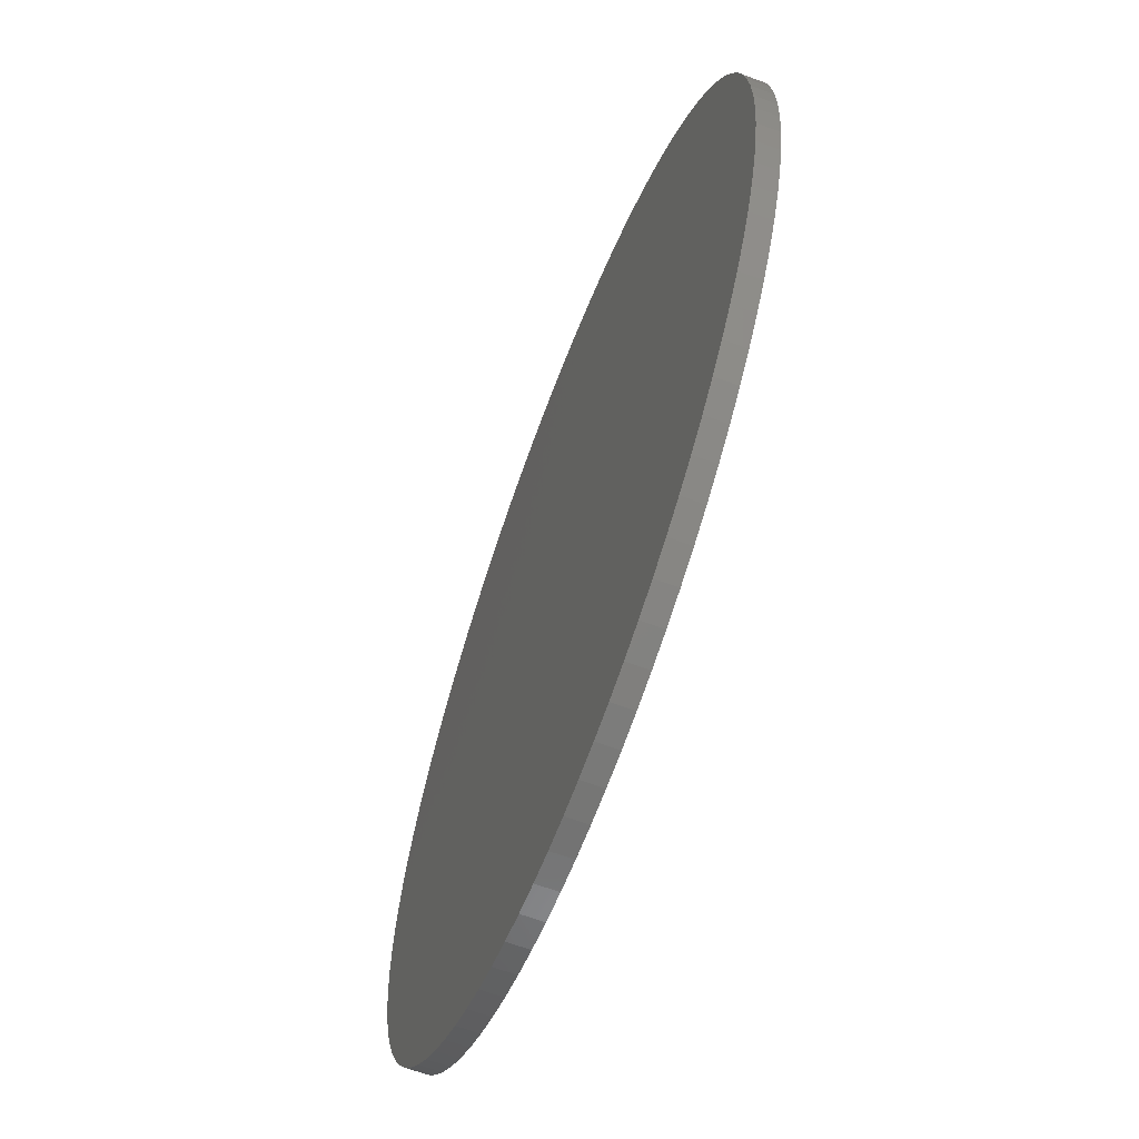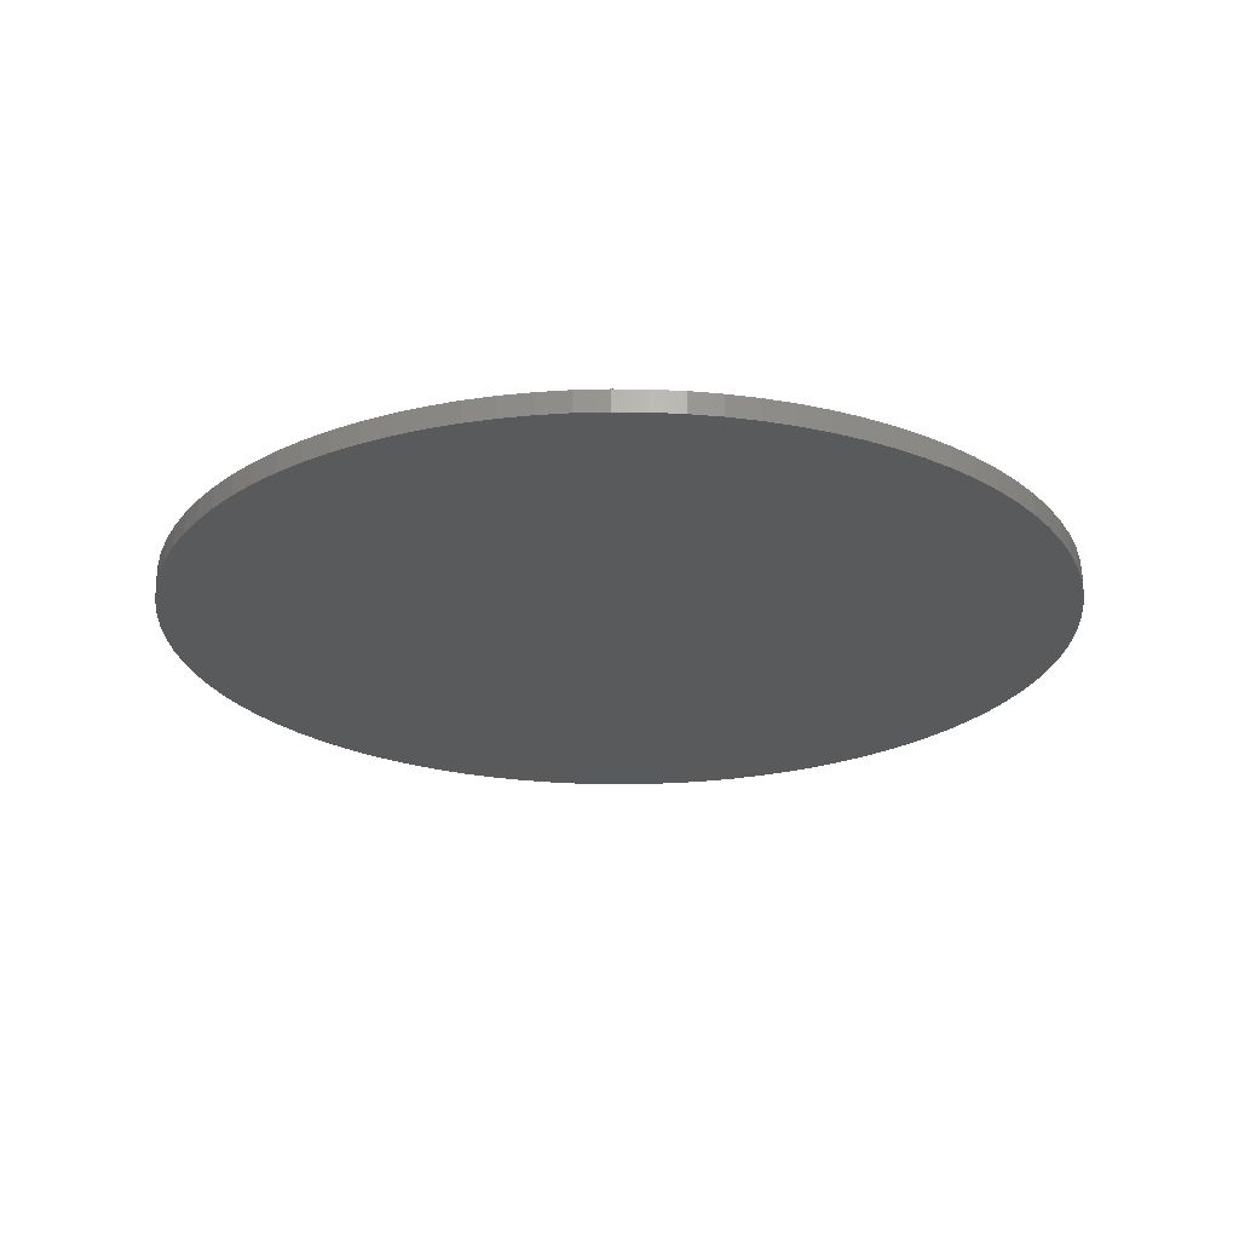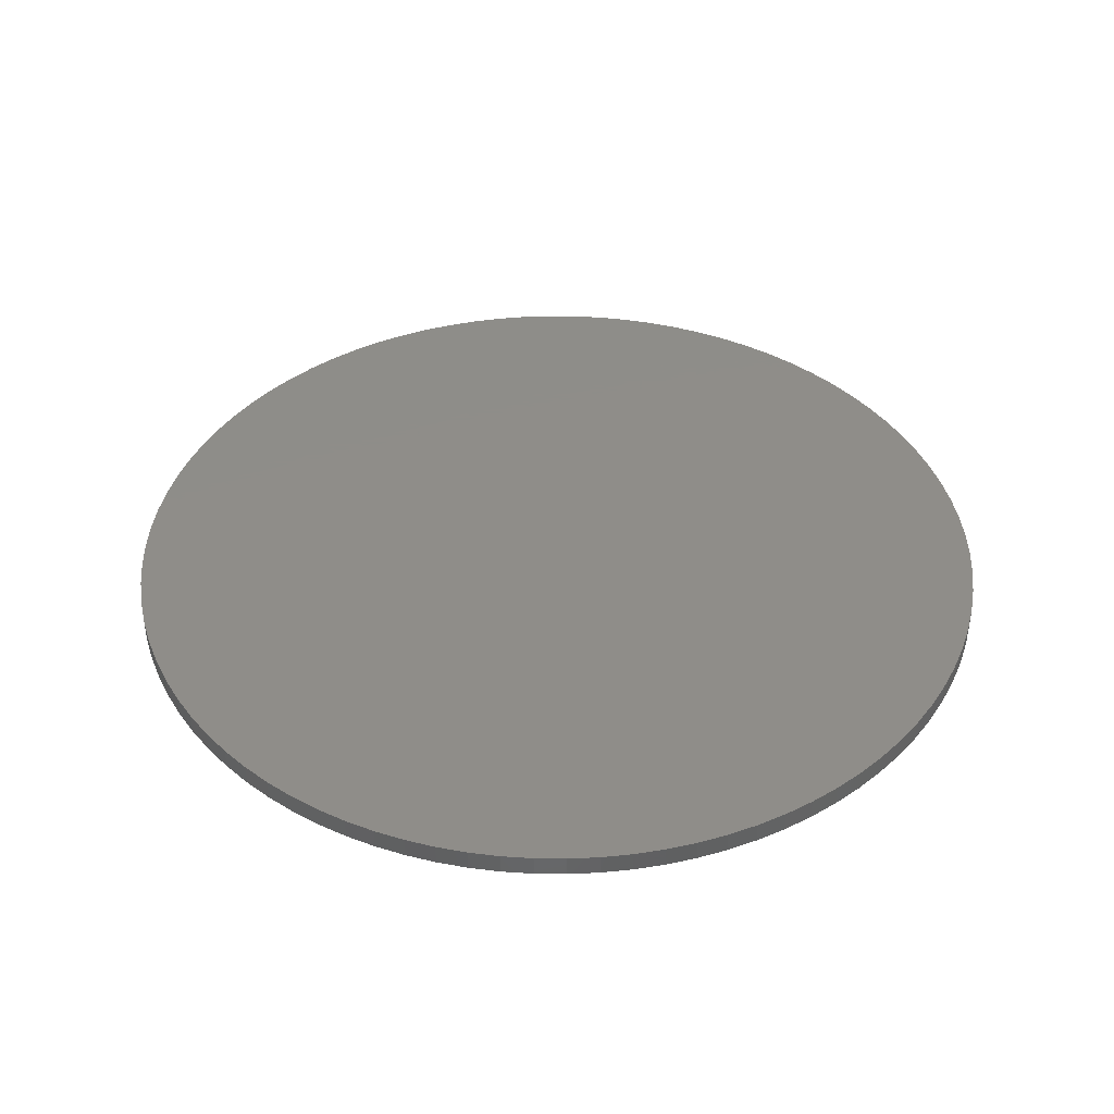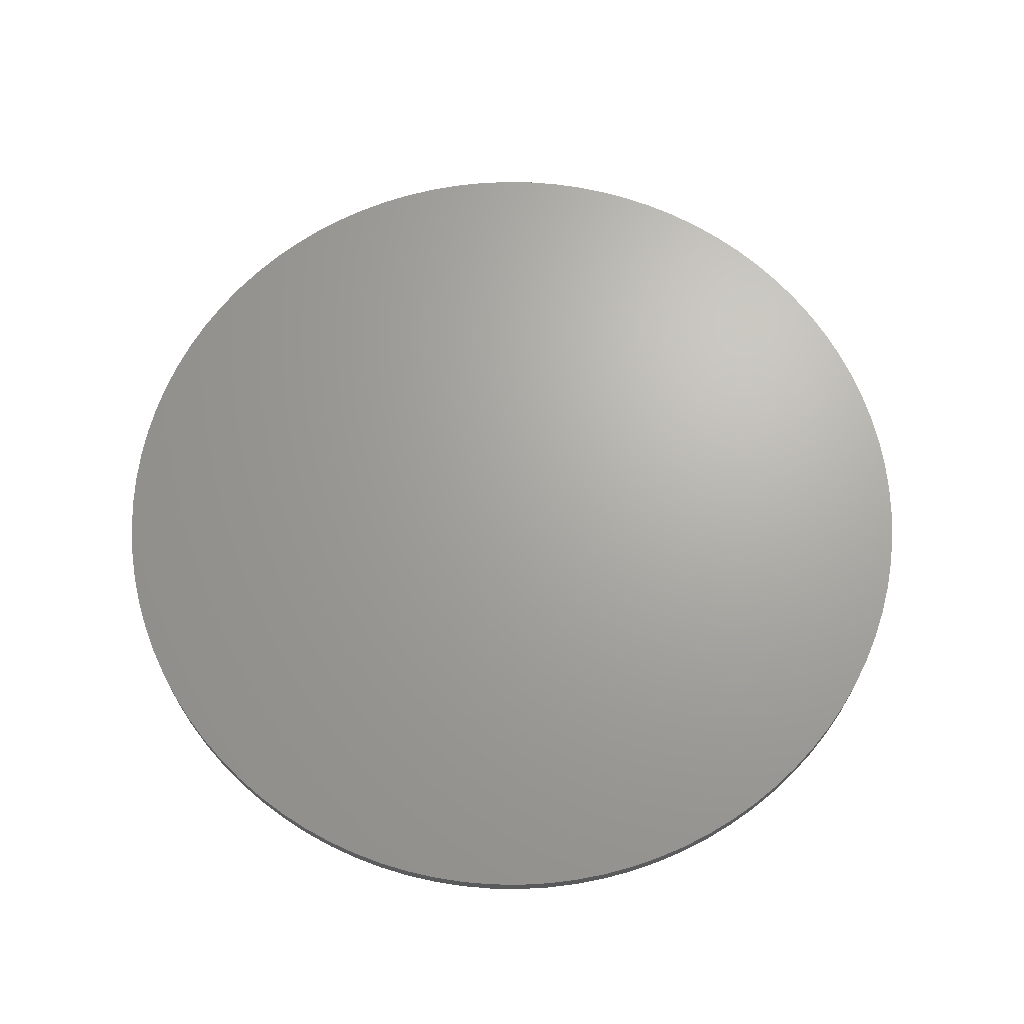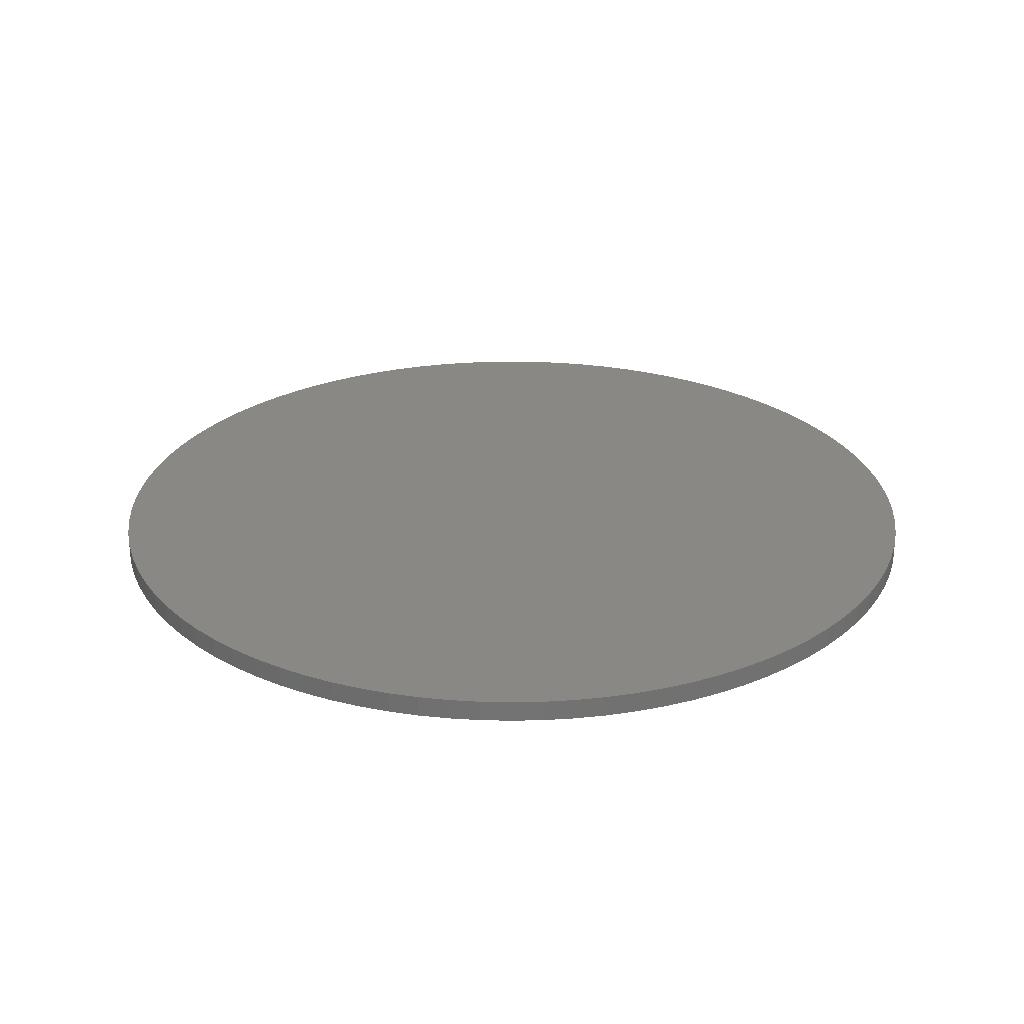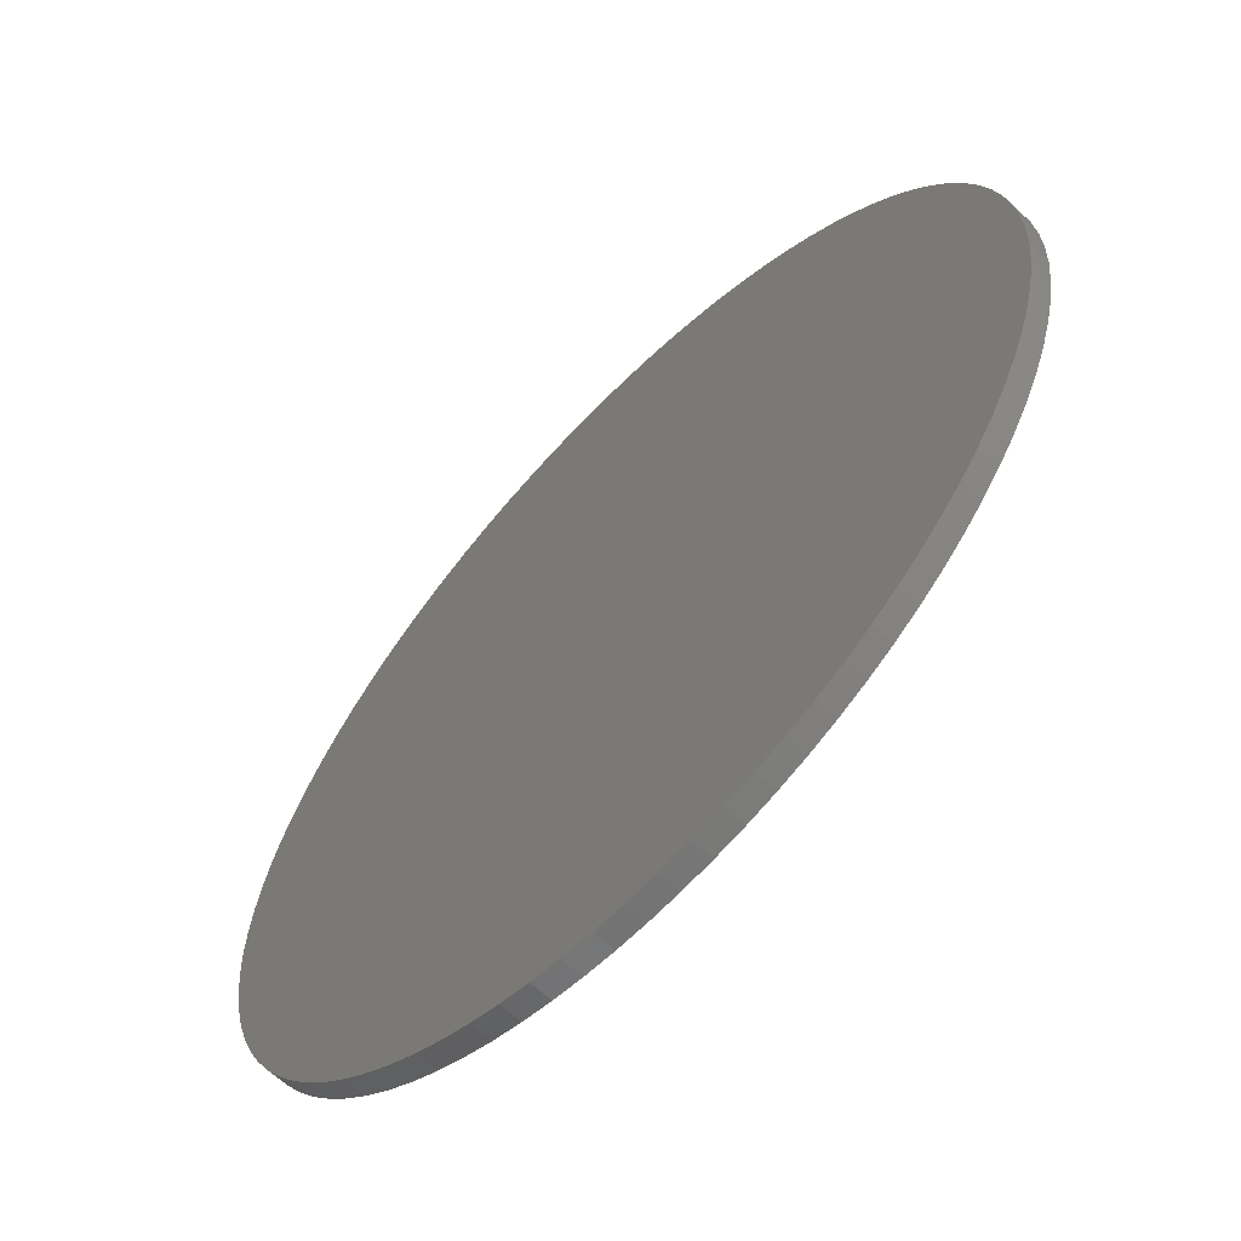
<metadata>
{"format":"stl","ext":"stl","renderer":"f3d","projection":"perspective","resolution":1024,"background":"white","views":[{"elev":-64.2,"azim":69.4,"up":"+Y"},{"elev":-23.5,"azim":-105.1,"up":"+Z"},{"elev":40.4,"azim":-47.2,"up":"+Z"},{"elev":67.3,"azim":12.9,"up":"+Z"},{"elev":26.2,"azim":66.0,"up":"+Z"},{"elev":-62.8,"azim":46.1,"up":"+Y"}]}
</metadata>
<code>
# stl→obj: 180 verts, 356 faces
v 105 0 -0.1
v 104.7 7.324 -5.1
v 104.7 7.324 -0.1
v 105 0 -5.1
v 104 14.61 -5.1
v 104 14.61 -0.1
v 102.7 21.83 -5.1
v 102.7 21.83 -0.1
v 100.9 28.94 -5.1
v 100.9 28.94 -0.1
v 98.67 35.91 -5.1
v 98.67 35.91 -0.1
v 95.92 42.71 -5.1
v 95.92 42.71 -0.1
v 92.71 49.29 -5.1
v 92.71 49.29 -0.1
v 89.05 55.64 -5.1
v 89.05 55.64 -0.1
v 84.95 61.72 -5.1
v 84.95 61.72 -0.1
v 80.43 67.49 -5.1
v 80.43 67.49 -0.1
v 75.53 72.94 -5.1
v 75.53 72.94 -0.1
v 70.26 78.03 -0.1
v 70.26 78.03 -5.1
v 64.64 82.74 -0.1
v 64.64 82.74 -5.1
v 58.72 87.05 -0.1
v 58.72 87.05 -5.1
v 52.5 90.93 -0.1
v 52.5 90.93 -5.1
v 46.03 94.37 -0.1
v 46.03 94.37 -5.1
v 39.33 97.35 -0.1
v 39.33 97.35 -5.1
v 32.45 99.86 -0.1
v 32.45 99.86 -5.1
v 25.4 101.9 -0.1
v 25.4 101.9 -5.1
v 18.23 103.4 -0.1
v 18.23 103.4 -5.1
v 10.98 104.4 -0.1
v 10.98 104.4 -5.1
v 3.664 104.9 -0.1
v 3.664 104.9 -5.1
v -3.664 104.9 -0.1
v -3.664 104.9 -5.1
v -10.98 104.4 -0.1
v -10.98 104.4 -5.1
v -18.23 103.4 -0.1
v -18.23 103.4 -5.1
v -25.4 101.9 -0.1
v -25.4 101.9 -5.1
v -32.45 99.86 -0.1
v -32.45 99.86 -5.1
v -39.33 97.35 -0.1
v -39.33 97.35 -5.1
v -46.03 94.37 -0.1
v -46.03 94.37 -5.1
v -52.5 90.93 -0.1
v -52.5 90.93 -5.1
v -58.72 87.05 -0.1
v -58.72 87.05 -5.1
v -64.64 82.74 -0.1
v -64.64 82.74 -5.1
v -70.26 78.03 -0.1
v -70.26 78.03 -5.1
v -75.53 72.94 -0.1
v -75.53 72.94 -5.1
v -80.43 67.49 -5.1
v -80.43 67.49 -0.1
v -84.95 61.72 -5.1
v -84.95 61.72 -0.1
v -89.05 55.64 -5.1
v -89.05 55.64 -0.1
v -92.71 49.29 -5.1
v -92.71 49.29 -0.1
v -95.92 42.71 -5.1
v -95.92 42.71 -0.1
v -98.67 35.91 -5.1
v -98.67 35.91 -0.1
v -100.9 28.94 -5.1
v -100.9 28.94 -0.1
v -102.7 21.83 -5.1
v -102.7 21.83 -0.1
v -104 14.61 -5.1
v -104 14.61 -0.1
v -104.7 7.324 -5.1
v -104.7 7.324 -0.1
v -105 1.286e-14 -5.1
v -105 1.286e-14 -0.1
v -104.7 -7.324 -5.1
v -104.7 -7.324 -0.1
v -104 -14.61 -5.1
v -104 -14.61 -0.1
v -102.7 -21.83 -5.1
v -102.7 -21.83 -0.1
v -100.9 -28.94 -5.1
v -100.9 -28.94 -0.1
v -98.67 -35.91 -5.1
v -98.67 -35.91 -0.1
v -95.92 -42.71 -5.1
v -95.92 -42.71 -0.1
v -92.71 -49.29 -5.1
v -92.71 -49.29 -0.1
v -89.05 -55.64 -5.1
v -89.05 -55.64 -0.1
v -84.95 -61.72 -5.1
v -84.95 -61.72 -0.1
v -80.43 -67.49 -5.1
v -80.43 -67.49 -0.1
v -75.53 -72.94 -5.1
v -75.53 -72.94 -0.1
v -70.26 -78.03 -0.1
v -70.26 -78.03 -5.1
v -64.64 -82.74 -0.1
v -64.64 -82.74 -5.1
v -58.72 -87.05 -0.1
v -58.72 -87.05 -5.1
v -52.5 -90.93 -0.1
v -52.5 -90.93 -5.1
v -46.03 -94.37 -0.1
v -46.03 -94.37 -5.1
v -39.33 -97.35 -0.1
v -39.33 -97.35 -5.1
v -32.45 -99.86 -0.1
v -32.45 -99.86 -5.1
v -25.4 -101.9 -0.1
v -25.4 -101.9 -5.1
v -18.23 -103.4 -0.1
v -18.23 -103.4 -5.1
v -10.98 -104.4 -0.1
v -10.98 -104.4 -5.1
v -3.664 -104.9 -0.1
v -3.664 -104.9 -5.1
v 3.664 -104.9 -0.1
v 3.664 -104.9 -5.1
v 10.98 -104.4 -0.1
v 10.98 -104.4 -5.1
v 18.23 -103.4 -0.1
v 18.23 -103.4 -5.1
v 25.4 -101.9 -0.1
v 25.4 -101.9 -5.1
v 32.45 -99.86 -0.1
v 32.45 -99.86 -5.1
v 39.33 -97.35 -0.1
v 39.33 -97.35 -5.1
v 46.03 -94.37 -0.1
v 46.03 -94.37 -5.1
v 52.5 -90.93 -0.1
v 52.5 -90.93 -5.1
v 58.72 -87.05 -0.1
v 58.72 -87.05 -5.1
v 64.64 -82.74 -0.1
v 64.64 -82.74 -5.1
v 70.26 -78.03 -0.1
v 70.26 -78.03 -5.1
v 75.53 -72.94 -0.1
v 75.53 -72.94 -5.1
v 80.43 -67.49 -5.1
v 80.43 -67.49 -0.1
v 84.95 -61.72 -5.1
v 84.95 -61.72 -0.1
v 89.05 -55.64 -5.1
v 89.05 -55.64 -0.1
v 92.71 -49.29 -5.1
v 92.71 -49.29 -0.1
v 95.92 -42.71 -5.1
v 95.92 -42.71 -0.1
v 98.67 -35.91 -5.1
v 98.67 -35.91 -0.1
v 100.9 -28.94 -5.1
v 100.9 -28.94 -0.1
v 102.7 -21.83 -5.1
v 102.7 -21.83 -0.1
v 104 -14.61 -5.1
v 104 -14.61 -0.1
v 104.7 -7.324 -5.1
v 104.7 -7.324 -0.1
f 1 2 3
f 2 1 4
f 3 5 6
f 5 3 2
f 6 7 8
f 7 6 5
f 8 9 10
f 9 8 7
f 10 11 12
f 11 10 9
f 12 13 14
f 13 12 11
f 14 15 16
f 15 14 13
f 16 17 18
f 17 16 15
f 18 19 20
f 19 18 17
f 20 21 22
f 21 20 19
f 22 23 24
f 23 22 21
f 23 25 24
f 25 23 26
f 26 27 25
f 27 26 28
f 28 29 27
f 29 28 30
f 30 31 29
f 31 30 32
f 32 33 31
f 33 32 34
f 34 35 33
f 35 34 36
f 36 37 35
f 37 36 38
f 38 39 37
f 39 38 40
f 40 41 39
f 41 40 42
f 42 43 41
f 43 42 44
f 44 45 43
f 45 44 46
f 46 47 45
f 47 46 48
f 48 49 47
f 49 48 50
f 50 51 49
f 51 50 52
f 52 53 51
f 53 52 54
f 54 55 53
f 55 54 56
f 56 57 55
f 57 56 58
f 58 59 57
f 59 58 60
f 60 61 59
f 61 60 62
f 62 63 61
f 63 62 64
f 64 65 63
f 65 64 66
f 66 67 65
f 67 66 68
f 68 69 67
f 69 68 70
f 71 69 70
f 69 71 72
f 73 72 71
f 72 73 74
f 75 74 73
f 74 75 76
f 77 76 75
f 76 77 78
f 79 78 77
f 78 79 80
f 81 80 79
f 80 81 82
f 83 82 81
f 82 83 84
f 85 84 83
f 84 85 86
f 87 86 85
f 86 87 88
f 89 88 87
f 88 89 90
f 91 90 89
f 90 91 92
f 93 92 91
f 92 93 94
f 95 94 93
f 94 95 96
f 97 96 95
f 96 97 98
f 99 98 97
f 98 99 100
f 101 100 99
f 100 101 102
f 103 102 101
f 102 103 104
f 105 104 103
f 104 105 106
f 107 106 105
f 106 107 108
f 109 108 107
f 108 109 110
f 111 110 109
f 110 111 112
f 113 112 111
f 112 113 114
f 113 115 114
f 115 113 116
f 116 117 115
f 117 116 118
f 118 119 117
f 119 118 120
f 120 121 119
f 121 120 122
f 122 123 121
f 123 122 124
f 124 125 123
f 125 124 126
f 126 127 125
f 127 126 128
f 128 129 127
f 129 128 130
f 130 131 129
f 131 130 132
f 132 133 131
f 133 132 134
f 134 135 133
f 135 134 136
f 136 137 135
f 137 136 138
f 138 139 137
f 139 138 140
f 140 141 139
f 141 140 142
f 142 143 141
f 143 142 144
f 144 145 143
f 145 144 146
f 146 147 145
f 147 146 148
f 148 149 147
f 149 148 150
f 150 151 149
f 151 150 152
f 152 153 151
f 153 152 154
f 154 155 153
f 155 154 156
f 156 157 155
f 157 156 158
f 158 159 157
f 159 158 160
f 159 161 162
f 161 159 160
f 162 163 164
f 163 162 161
f 164 165 166
f 165 164 163
f 166 167 168
f 167 166 165
f 168 169 170
f 169 168 167
f 170 171 172
f 171 170 169
f 172 173 174
f 173 172 171
f 174 175 176
f 175 174 173
f 176 177 178
f 177 176 175
f 178 179 180
f 179 178 177
f 180 4 1
f 4 180 179
f 179 2 4
f 177 2 179
f 177 5 2
f 175 5 177
f 175 7 5
f 173 7 175
f 173 9 7
f 171 9 173
f 171 11 9
f 169 11 171
f 169 13 11
f 167 13 169
f 167 15 13
f 165 15 167
f 165 17 15
f 163 17 165
f 163 19 17
f 161 19 163
f 161 21 19
f 160 21 161
f 160 23 21
f 158 23 160
f 158 26 23
f 156 26 158
f 156 28 26
f 154 28 156
f 154 30 28
f 152 30 154
f 152 32 30
f 150 32 152
f 150 34 32
f 148 34 150
f 148 36 34
f 146 36 148
f 146 38 36
f 144 38 146
f 144 40 38
f 142 40 144
f 142 42 40
f 140 42 142
f 140 44 42
f 138 44 140
f 138 46 44
f 136 46 138
f 136 48 46
f 134 48 136
f 134 50 48
f 132 50 134
f 132 52 50
f 130 52 132
f 130 54 52
f 128 54 130
f 128 56 54
f 126 56 128
f 126 58 56
f 124 58 126
f 124 60 58
f 122 60 124
f 122 62 60
f 120 62 122
f 120 64 62
f 118 64 120
f 118 66 64
f 116 66 118
f 116 68 66
f 113 68 116
f 113 70 68
f 111 70 113
f 111 71 70
f 109 71 111
f 109 73 71
f 107 73 109
f 107 75 73
f 105 75 107
f 105 77 75
f 103 77 105
f 103 79 77
f 101 79 103
f 101 81 79
f 99 81 101
f 99 83 81
f 97 83 99
f 97 85 83
f 95 85 97
f 95 87 85
f 93 87 95
f 93 89 87
f 89 93 91
f 3 180 1
f 6 180 3
f 6 178 180
f 8 178 6
f 8 176 178
f 10 176 8
f 10 174 176
f 12 174 10
f 12 172 174
f 14 172 12
f 14 170 172
f 16 170 14
f 16 168 170
f 18 168 16
f 18 166 168
f 20 166 18
f 20 164 166
f 22 164 20
f 22 162 164
f 24 162 22
f 24 159 162
f 25 159 24
f 25 157 159
f 27 157 25
f 27 155 157
f 29 155 27
f 29 153 155
f 31 153 29
f 31 151 153
f 33 151 31
f 33 149 151
f 35 149 33
f 35 147 149
f 37 147 35
f 37 145 147
f 39 145 37
f 39 143 145
f 41 143 39
f 41 141 143
f 43 141 41
f 43 139 141
f 45 139 43
f 45 137 139
f 47 137 45
f 47 135 137
f 49 135 47
f 49 133 135
f 51 133 49
f 51 131 133
f 53 131 51
f 53 129 131
f 55 129 53
f 55 127 129
f 57 127 55
f 57 125 127
f 59 125 57
f 59 123 125
f 61 123 59
f 61 121 123
f 63 121 61
f 63 119 121
f 65 119 63
f 65 117 119
f 67 117 65
f 67 115 117
f 69 115 67
f 69 114 115
f 72 114 69
f 72 112 114
f 74 112 72
f 74 110 112
f 76 110 74
f 76 108 110
f 78 108 76
f 78 106 108
f 80 106 78
f 80 104 106
f 82 104 80
f 82 102 104
f 84 102 82
f 84 100 102
f 86 100 84
f 86 98 100
f 88 98 86
f 88 96 98
f 90 96 88
f 90 94 96
f 94 90 92

</code>
